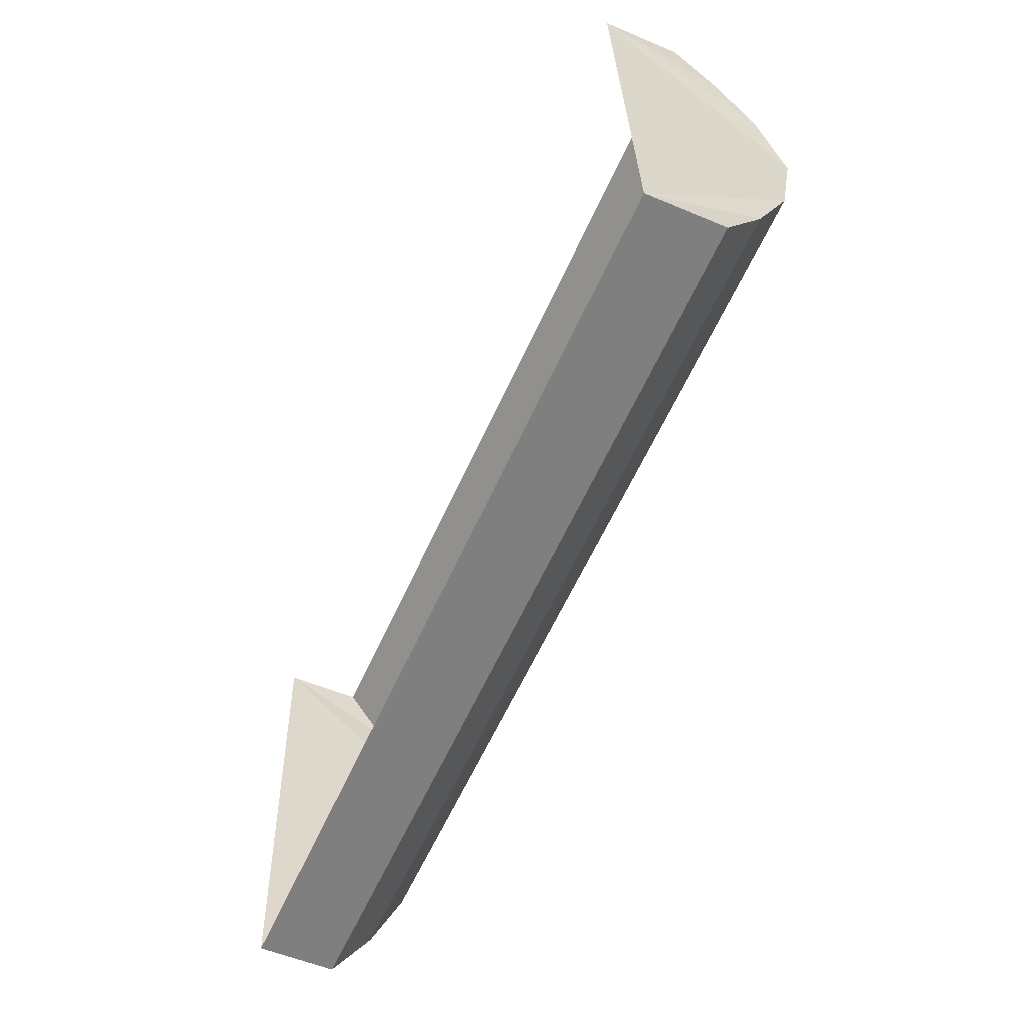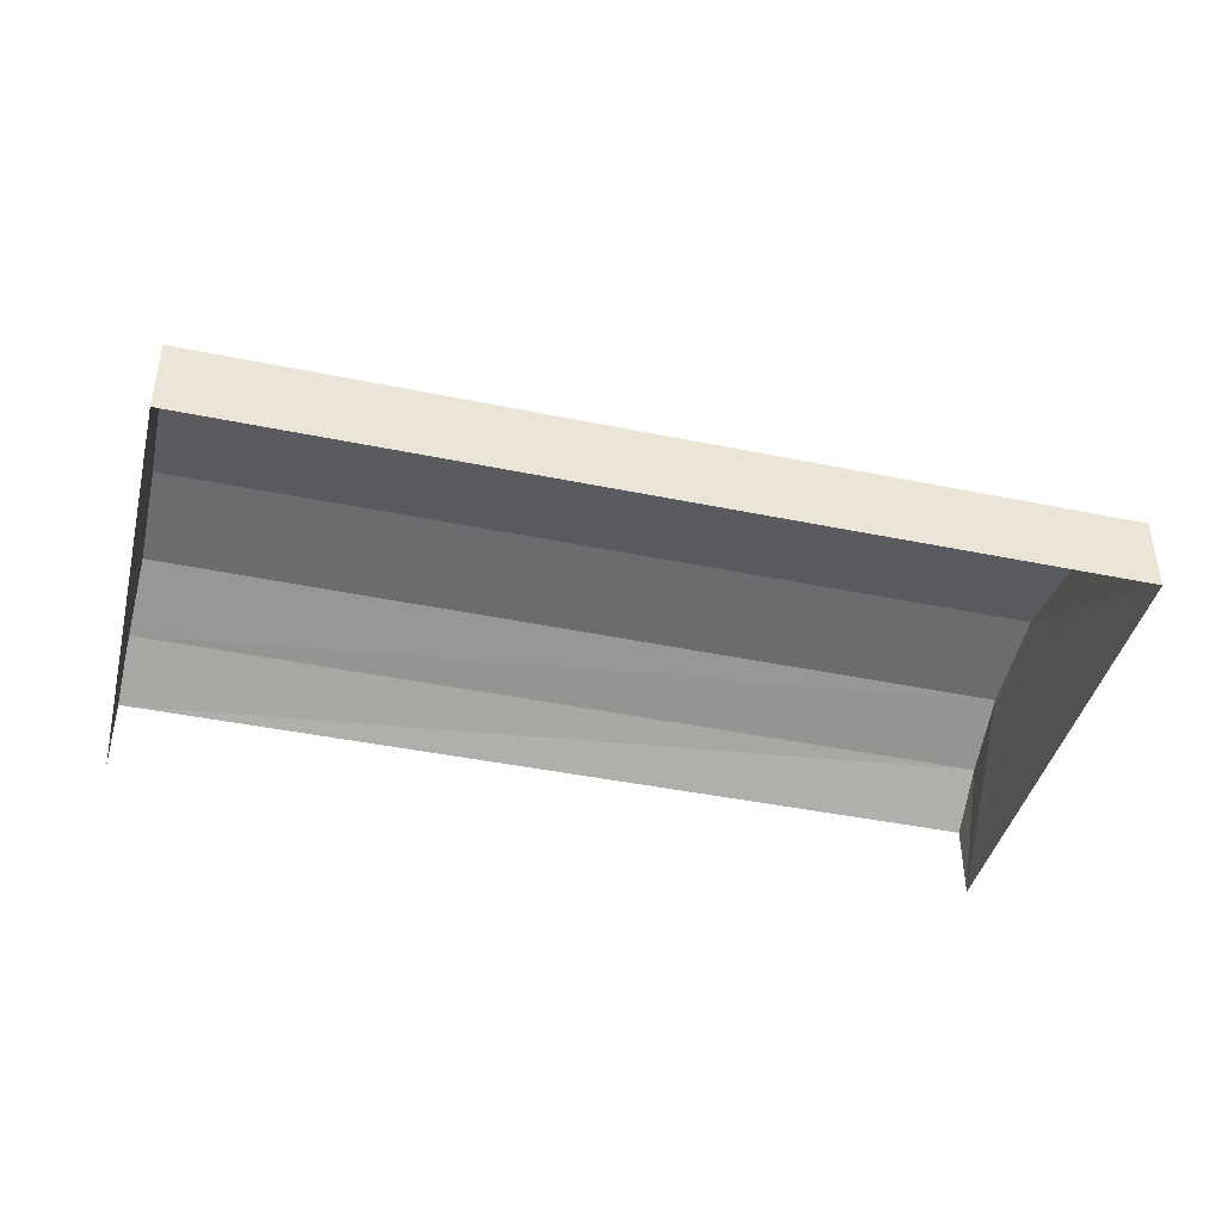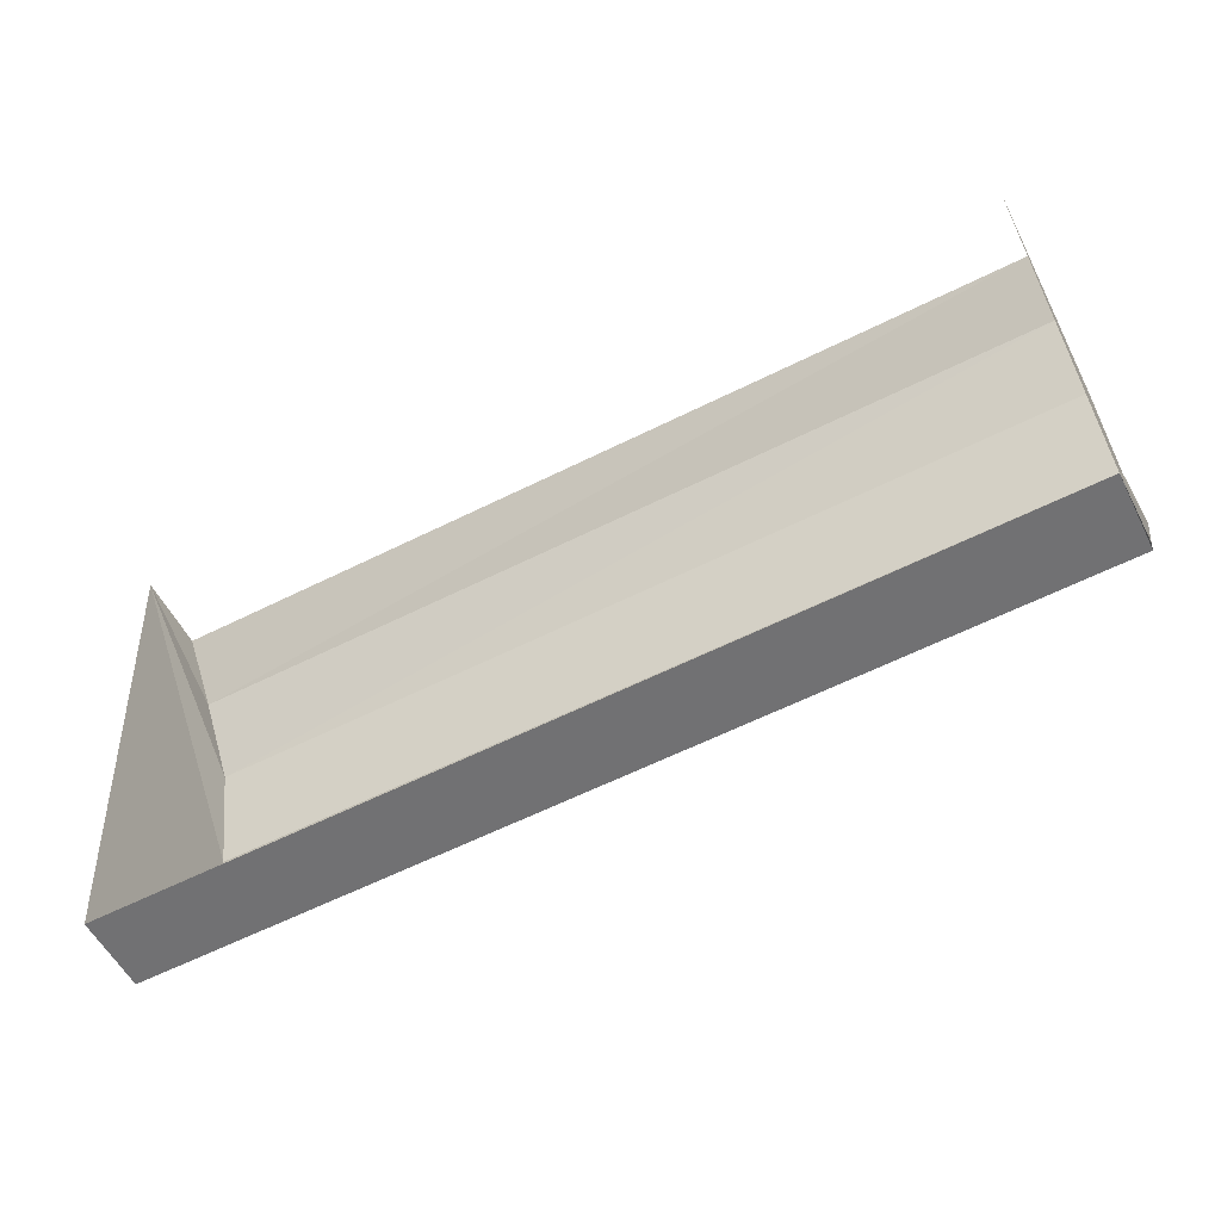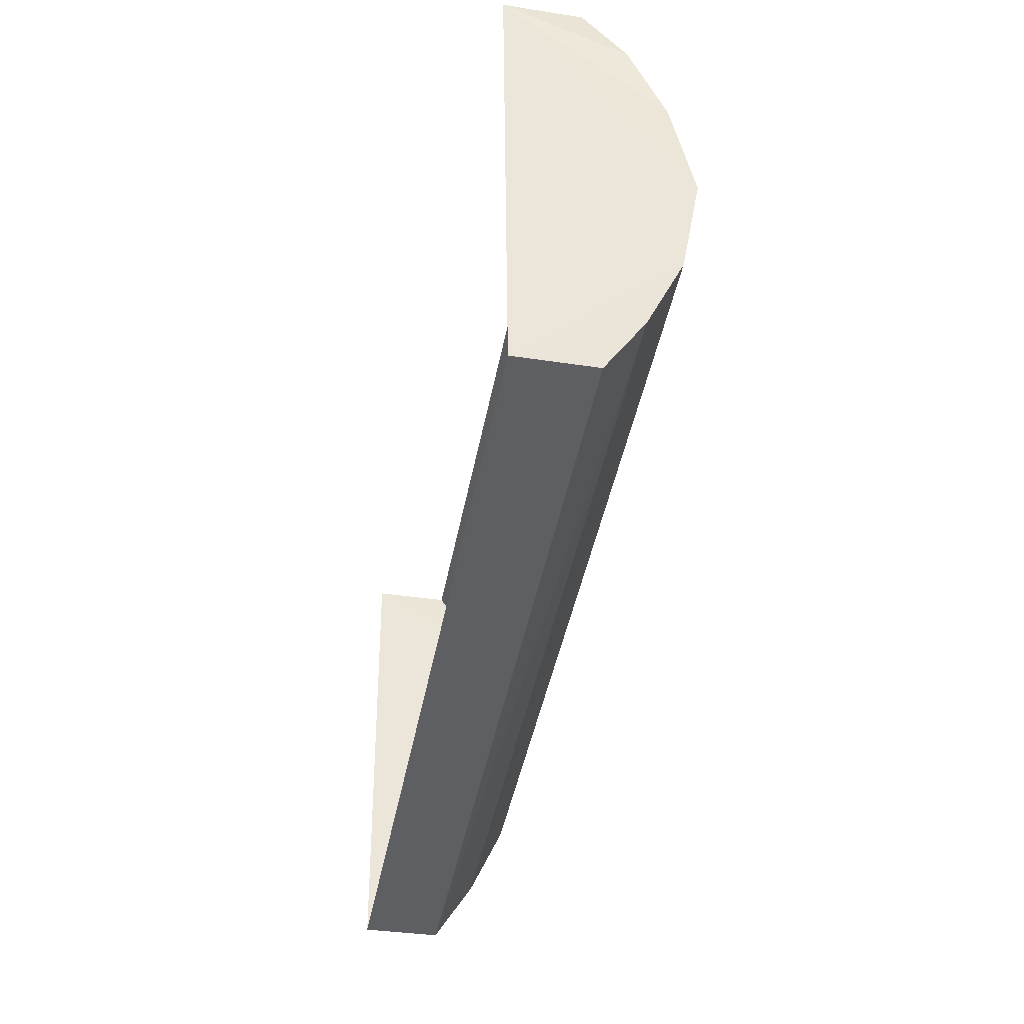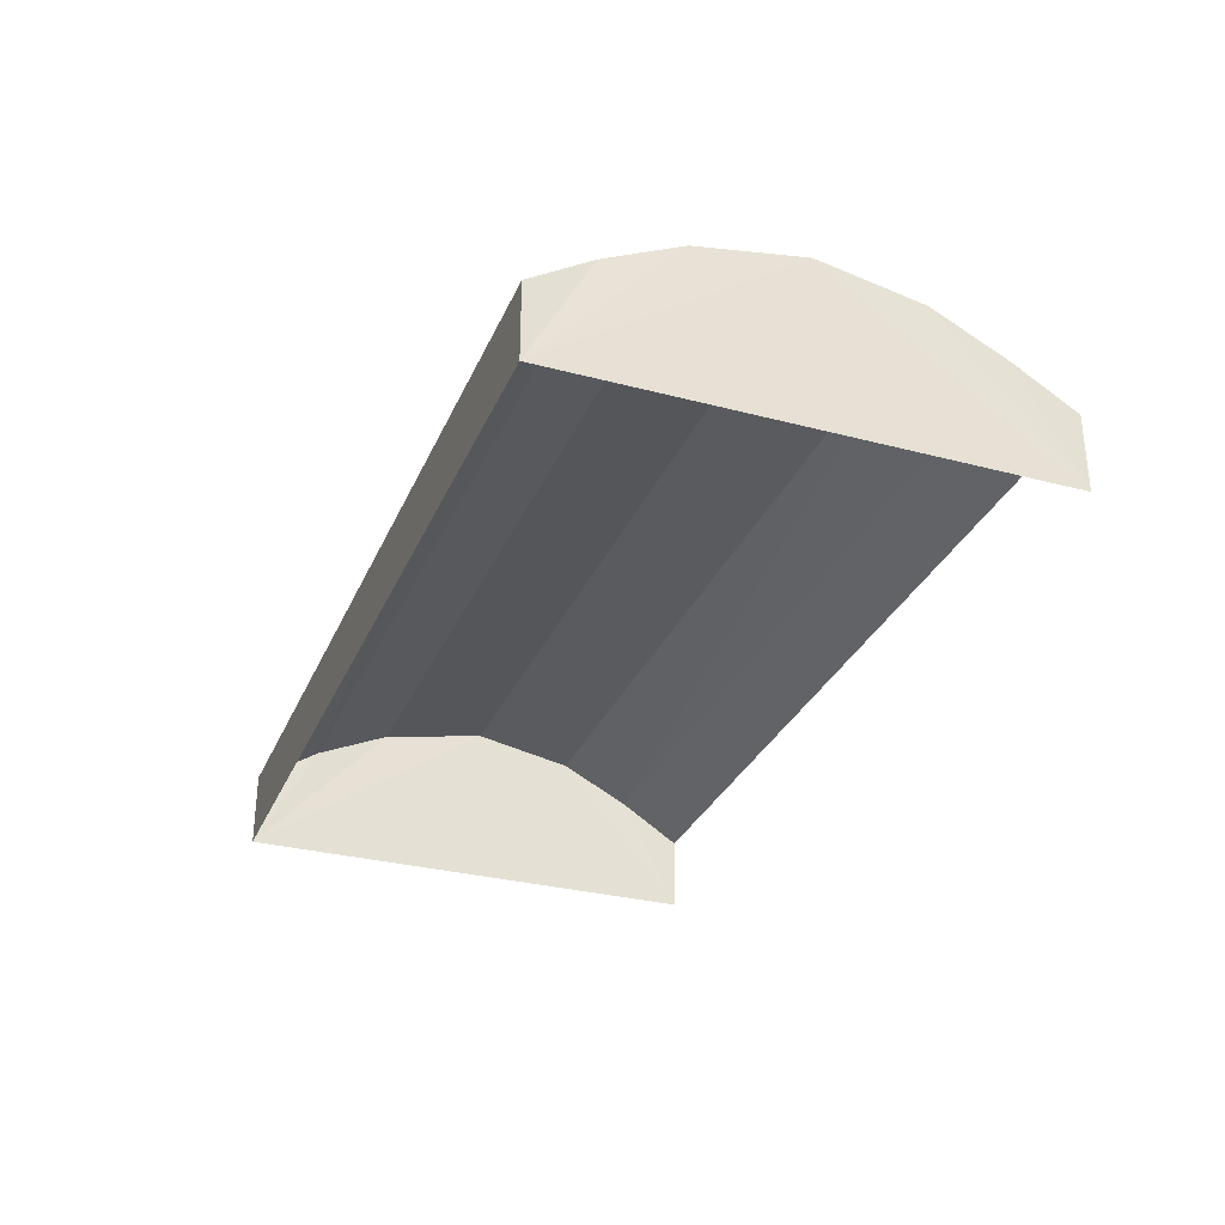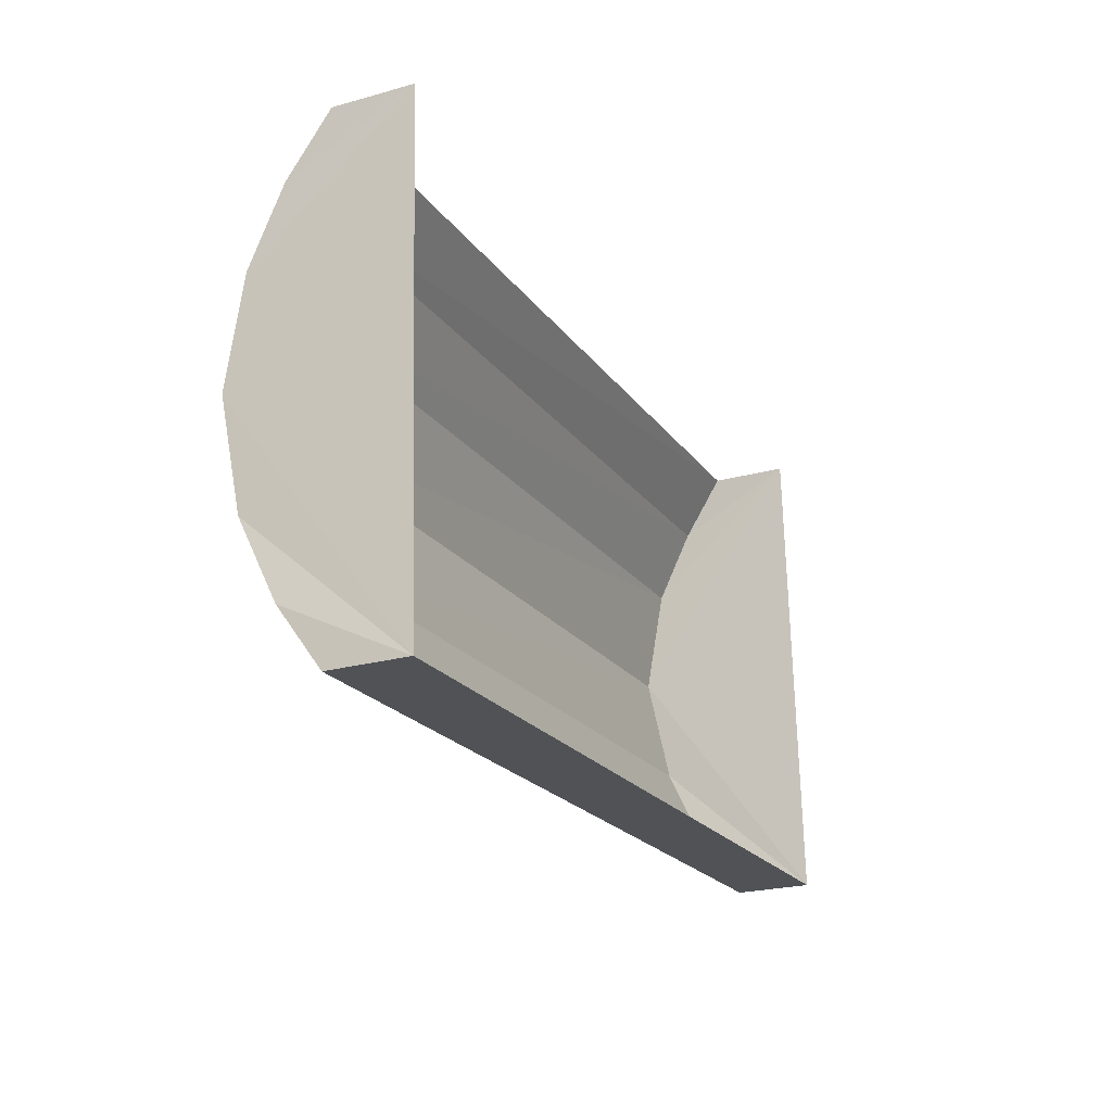
<metadata>
{"format":"obj","ext":"obj","renderer":"f3d","projection":"perspective","resolution":1024,"background":"white","views":[{"elev":-57.1,"azim":-114.2,"up":"+Y"},{"elev":-42.3,"azim":-16.9,"up":"+Z"},{"elev":-53.5,"azim":-153.0,"up":"+Y"},{"elev":-38.8,"azim":-100.2,"up":"+Y"},{"elev":-30.9,"azim":66.4,"up":"+Z"},{"elev":-23.4,"azim":114.7,"up":"+Y"}]}
</metadata>
<code>
v -2.196e+05 -1.249e+05 13.3
v -2.196e+05 -1.249e+05 13.3
v -2.196e+05 -1.249e+05 13.3
v -2.196e+05 -1.249e+05 13.3
v -2.196e+05 -1.249e+05 14.02
v -2.196e+05 -1.249e+05 14.24
v -2.196e+05 -1.249e+05 14.02
v -2.196e+05 -1.249e+05 14.24
v -2.196e+05 -1.249e+05 13.77
v -2.196e+05 -1.249e+05 13.77
v -2.196e+05 -1.249e+05 14.37
v -2.196e+05 -1.249e+05 14.37
v -2.196e+05 -1.249e+05 14.02
v -2.196e+05 -1.249e+05 13.77
v -2.196e+05 -1.249e+05 14.02
v -2.196e+05 -1.249e+05 13.77
v -2.196e+05 -1.249e+05 14.24
v -2.196e+05 -1.249e+05 14.24
f 1 2 3
f 1 4 2
f 10 4 1
f 9 10 1
f 5 6 7
f 5 8 6
f 9 7 10
f 9 5 7
f 11 8 12
f 11 6 8
f 13 14 15
f 13 16 14
f 17 15 18
f 17 13 15
f 12 18 11
f 12 17 18
f 14 3 2
f 14 16 3
f 9 1 5
f 1 3 12
f 5 1 8
f 3 16 13
f 8 1 12
f 12 3 17
f 17 3 13
f 14 2 15
f 2 4 11
f 15 2 18
f 4 10 7
f 18 2 11
f 11 4 6
f 6 4 7

</code>
